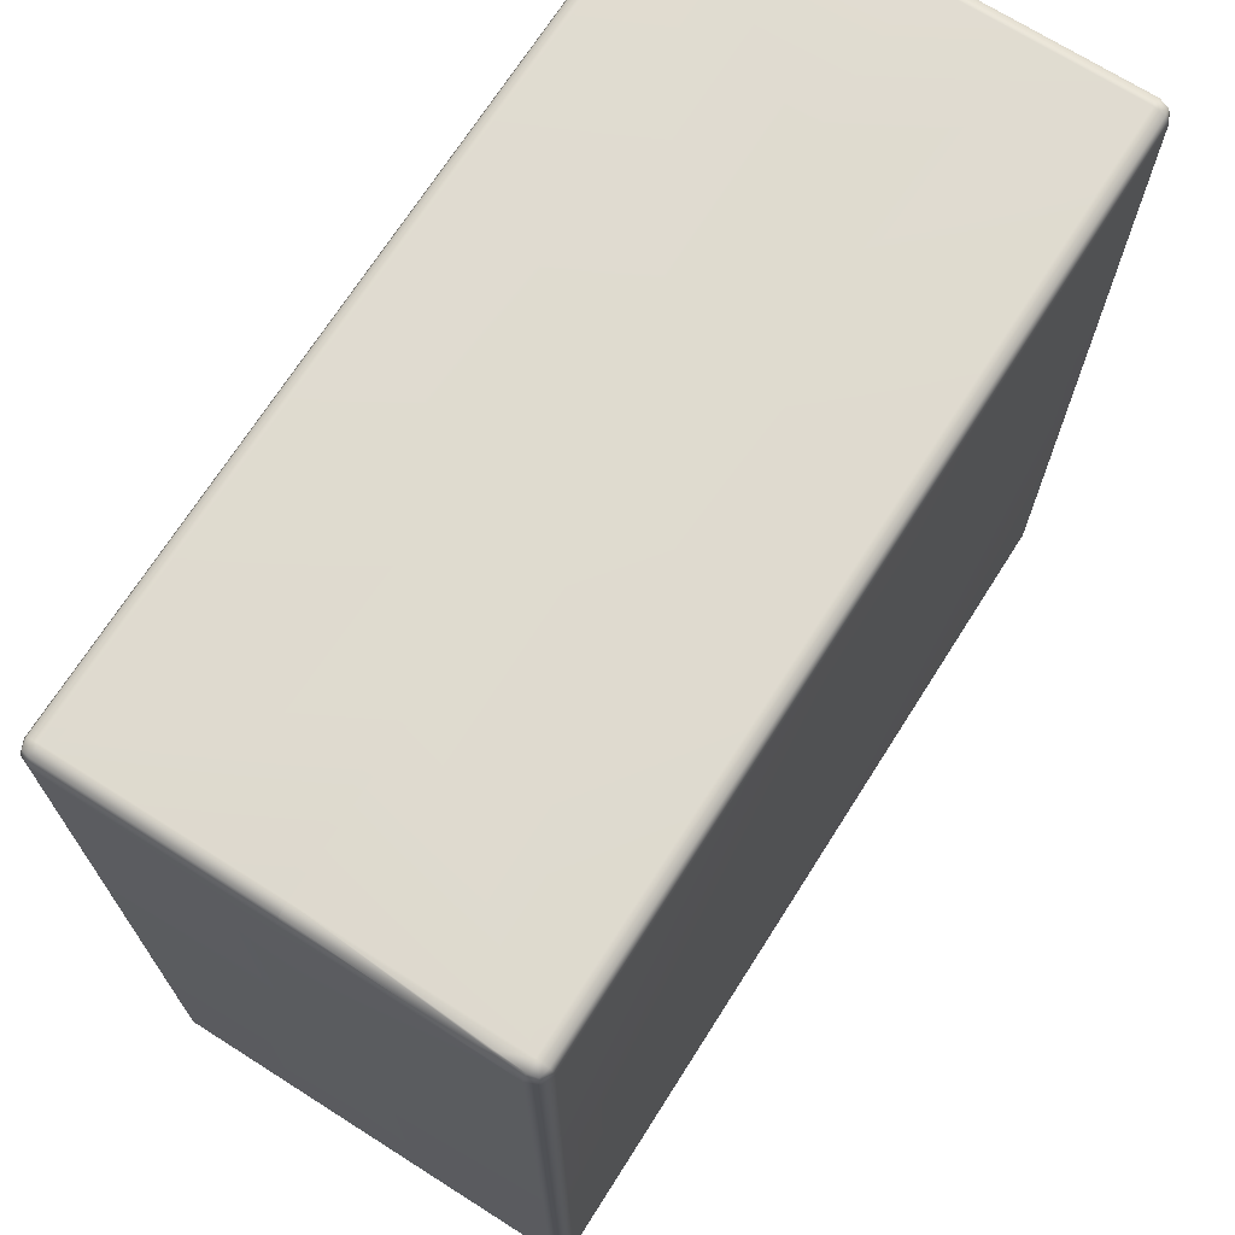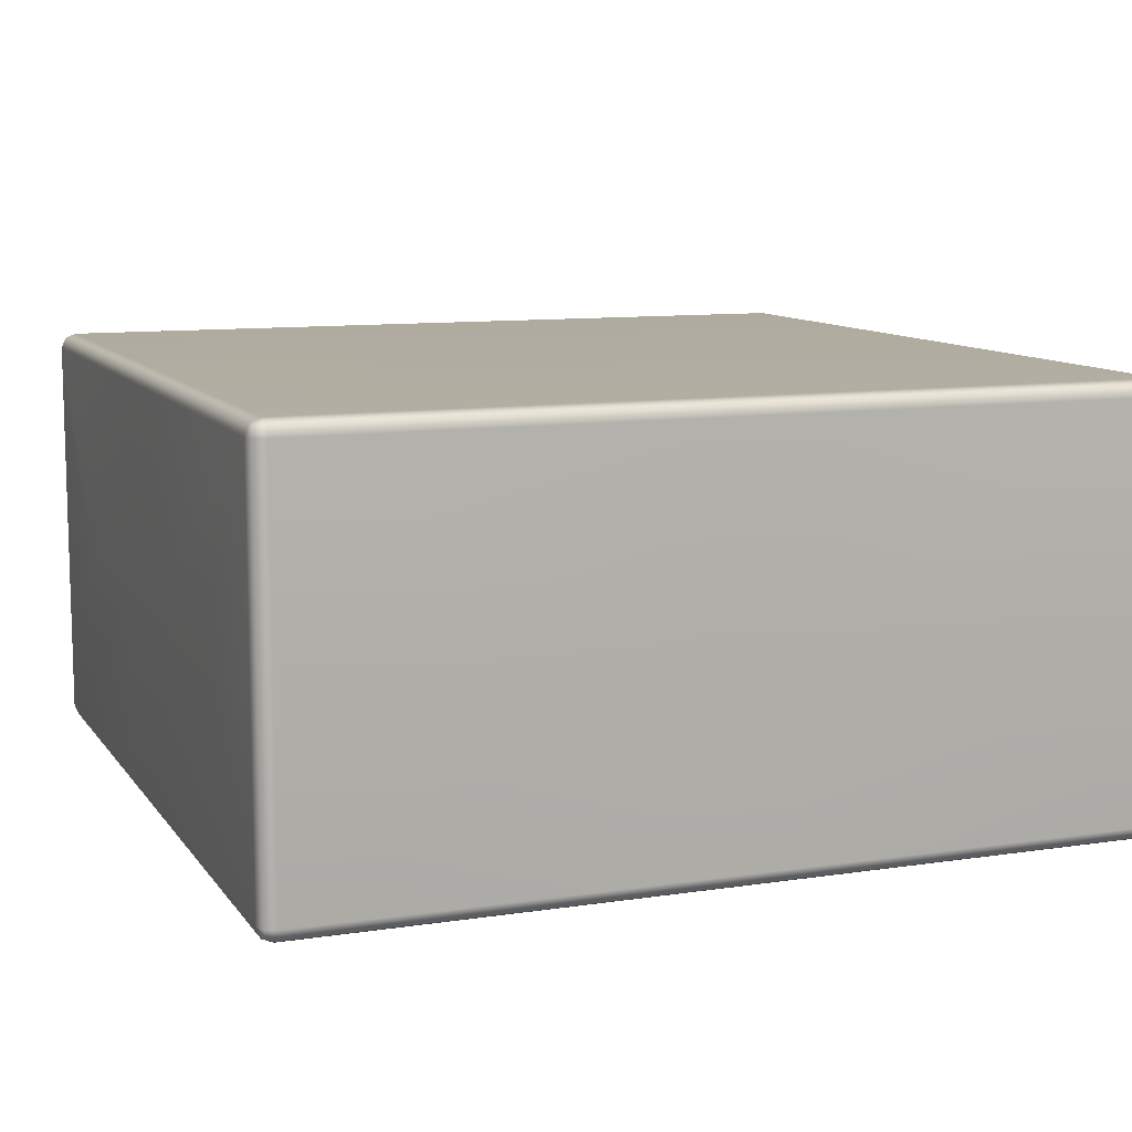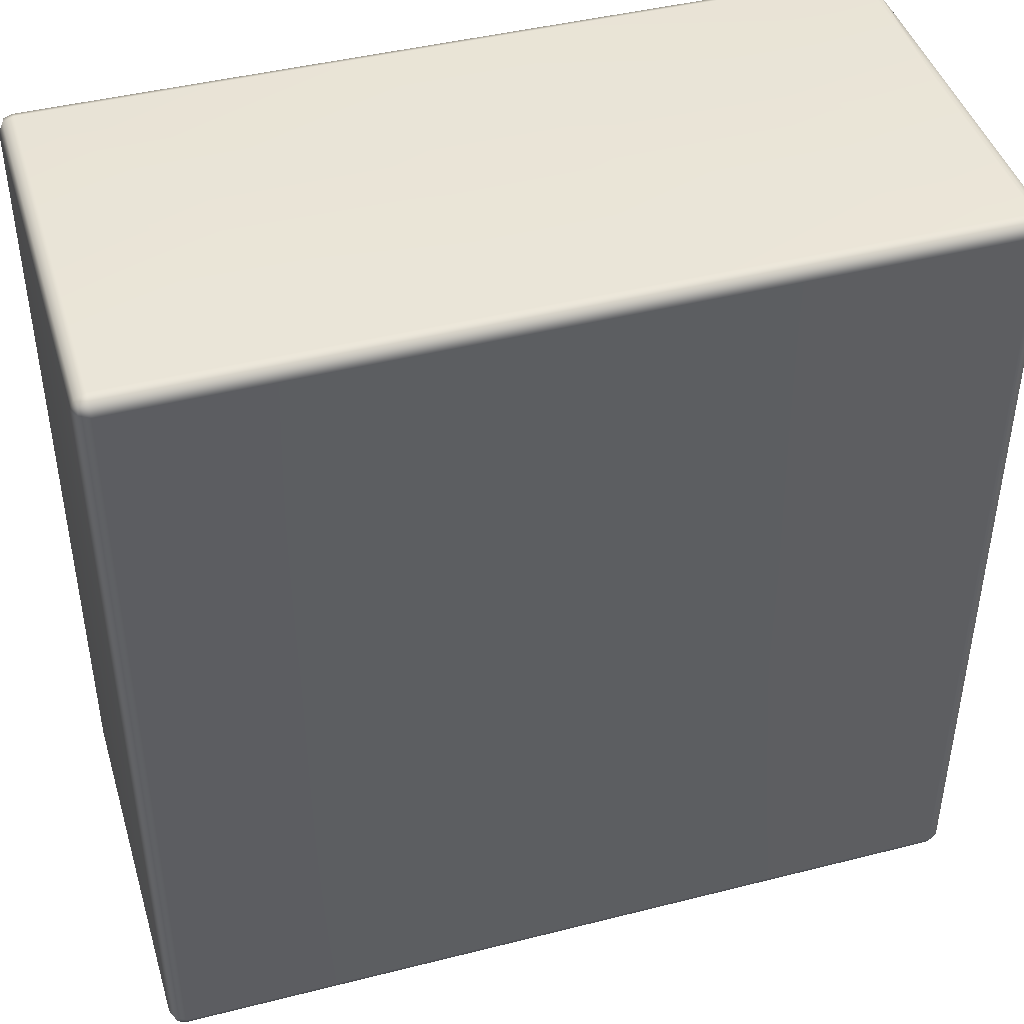
<metadata>
{"format":"obj","ext":"obj","renderer":"f3d","projection":"perspective","resolution":1024,"background":"white","views":[{"elev":70.4,"azim":122.4,"up":"+Z"},{"elev":10.2,"azim":158.9,"up":"+Y"},{"elev":43.8,"azim":-16.6,"up":"+Z"}]}
</metadata>
<code>
g Floor_Soft_Scaled_Base_Van_2M
v -2 -0.02498 -1.929
v -1.979 -0.02498 -1.979
v -1.979 0.01995 -1.979
v -2 0.01995 -1.929
v -2 -0.02499 -1.203
v -2 0.01995 -1.203
v -1.979 0.01995 -1.979
v -1.979 -0.02498 -1.979
v -1.929 0.01995 -2
v -1.929 -0.02498 -2
v -1.178 0.01995 -2
v -1.178 -0.02499 -2
v -1.178 0.01995 2
v -1.178 -0.02499 2
v -1.929 0.01995 2
v -1.929 -0.02499 2
v -1.979 0.01995 1.979
v -1.979 -0.02499 1.979
v -2 0.01995 1.197
v -2 -0.02499 1.197
v -2 0.01995 0.2997
v -2 -0.02499 0.2997
v -0.3066 -0.02499 -2
v -0.3066 0.01995 -2
v -1.178 -0.02499 -2
v -1.178 0.01995 -2
v -2 0.01995 1.928
v -1.979 0.01995 1.979
v -1.979 -0.02499 1.979
v -2 -0.02499 1.928
v -2 0.01995 1.197
v -2 -0.02499 1.197
v 1.171 0.01995 -2
v 1.171 -0.02499 -2
v 1.929 0.01995 -2
v 1.929 -0.02499 -2
v 1.979 0.01995 -1.979
v 1.979 -0.02499 -1.979
v 2 0.01995 -1.195
v 2 -0.02499 -1.195
v 2 0.01995 -0.3121
v 2 -0.02499 -0.3121
v 2 0.01995 -1.928
v 1.979 0.01995 -1.979
v 1.979 -0.02499 -1.979
v 2 -0.02499 -1.928
v 2 0.01995 -1.195
v 2 -0.02499 -1.195
v 0.3063 0.01995 -2
v 0.3063 -0.02499 -2
v 1.171 0.01995 -2
v 1.171 -0.02499 -2
v -2 -0.02499 -1.203
v -2 0.01995 -1.203
v -2 -0.02499 -0.3121
v -2 0.01995 -0.3121
v -0.3066 0.01995 2
v -0.3066 -0.02499 2
v -1.178 0.01995 2
v -1.178 -0.02499 2
v 2 -0.02499 1.929
v 1.979 -0.02499 1.979
v 1.979 0.01995 1.979
v 2 0.01995 1.929
v 2 -0.02499 1.196
v 2 0.01995 1.196
v 1.979 0.01995 1.979
v 1.979 -0.02499 1.979
v 1.929 0.01995 2
v 1.929 -0.02499 2
v 1.171 0.01995 2
v 1.171 -0.02499 2
v 0.3063 -0.02499 2
v 0.3063 0.01995 2
v 1.171 -0.02499 2
v 1.171 0.01995 2
v 2 -0.02499 1.196
v 2 0.01995 1.196
v 2 -0.02499 0.2997
v 2 0.01995 0.2997
v -0.3069 0.9797 -1.979
v 0.3063 0.9797 -1.979
v -0.3069 1.001 -1.929
v 0.3063 1.001 -1.929
v 0.3063 1.001 -0.3121
v -0.3069 1.001 -0.3121
v 0.3063 0.9293 -2
v 0.3063 0.9797 -1.979
v -0.3069 0.9797 -1.979
v -0.3069 0.9293 -2
v -0.3066 0.01995 -2
v 0.3063 0.01995 -2
v 1.979 0.9797 -0.3121
v 1.979 0.9797 0.2997
v 1.928 1.001 -0.3121
v 1.928 1.001 0.2997
v 0.3063 1.001 0.2997
v 0.3063 1.001 -0.3121
v 1.999 0.9293 0.2997
v 1.979 0.9797 0.2997
v 1.979 0.9797 -0.3121
v 1.999 0.9293 -0.3121
v 2 0.01995 -0.3121
v 2 0.01995 0.2997
v 1.929 0.9797 -1.978
v 1.929 0.9294 -1.999
v 1.97 0.9705 -1.969
v 0.3063 0.9293 -2
v 0.3063 0.01995 -2
v 0.3063 0.9797 -1.979
v 2 0.9293 -1.928
v 1.979 0.9797 -1.928
v 1.97 0.9705 -1.969
v 1.999 0.9293 -0.3121
v 1.979 0.9797 -0.3121
v 2 0.01995 -0.3121
v 1.979 0.9797 -1.928
v 1.929 1.001 -1.928
v 1.97 0.9705 -1.969
v 1.979 0.9797 -0.3121
v 1.928 1.001 -0.3121
v 0.3063 1.001 -0.3121
v 1.929 1.001 -1.928
v 1.929 0.9797 -1.978
v 1.97 0.9705 -1.969
v 0.3063 0.9797 -1.979
v 0.3063 1.001 -1.929
v 0.3063 1.001 -0.3121
v -1.979 0.9797 -0.3121
v -1.928 1.001 -0.3121
v -1.979 0.9797 0.2997
v -1.928 1.001 0.2997
v -0.3069 1.001 0.2997
v -0.3069 1.001 -0.3121
v -2 0.9293 0.2997
v -1.979 0.9797 -0.3121
v -1.979 0.9797 0.2997
v -1.999 0.9293 -0.3121
v -2 0.01995 -0.3121
v -2 0.01995 0.2997
v -1.929 0.9797 -1.979
v -1.97 0.9705 -1.969
v -1.929 0.9294 -1.999
v -0.3069 0.9293 -2
v -0.3066 0.01995 -2
v -0.3069 0.9797 -1.979
v -2 0.9293 -1.928
v -1.97 0.9705 -1.969
v -1.979 0.9797 -1.928
v -1.999 0.9293 -0.3121
v -1.979 0.9797 -0.3121
v -2 0.01995 -0.3121
v -1.979 0.9797 -1.928
v -1.97 0.9705 -1.969
v -1.929 1.001 -1.928
v -1.979 0.9797 -0.3121
v -1.928 1.001 -0.3121
v -0.3069 1.001 -0.3121
v -1.929 1.001 -1.928
v -1.97 0.9705 -1.969
v -1.929 0.9797 -1.979
v -0.3069 0.9797 -1.979
v -0.3069 1.001 -1.929
v -0.3069 1.001 -0.3121
v -0.3069 0.9797 1.979
v -0.3069 1.001 1.929
v 0.3063 0.9797 1.979
v 0.3063 1.001 1.929
v 0.3063 1.001 0.2997
v -0.3069 1.001 0.2997
v 0.3063 0.9293 2
v -0.3069 0.9797 1.979
v 0.3063 0.9797 1.979
v -0.3069 0.9293 2
v -0.3066 0.01995 2
v 0.3063 0.01995 2
v 1.929 0.9797 1.978
v 1.97 0.9705 1.969
v 1.929 0.9294 1.999
v 0.3063 0.9293 2
v 0.3063 0.01995 2
v 0.3063 0.9797 1.979
v 2 0.9294 1.928
v 1.97 0.9705 1.969
v 1.979 0.9797 1.928
v 1.999 0.9293 0.2997
v 1.979 0.9797 0.2997
v 2 0.01995 0.2997
v 1.979 0.9797 1.928
v 1.97 0.9705 1.969
v 1.929 1.001 1.928
v 1.979 0.9797 0.2997
v 1.928 1.001 0.2997
v 0.3063 1.001 0.2997
v 1.929 1.001 1.928
v 1.97 0.9705 1.969
v 1.929 0.9797 1.978
v 0.3063 0.9797 1.979
v 0.3063 1.001 1.929
v 0.3063 1.001 0.2997
v -1.929 0.9797 1.979
v -1.929 0.9293 1.999
v -1.97 0.9704 1.969
v -0.3069 0.9293 2
v -0.3066 0.01995 2
v -0.3069 0.9797 1.979
v -2 0.9292 1.928
v -1.979 0.9797 1.928
v -1.97 0.9704 1.969
v -2 0.9293 0.2997
v -1.979 0.9797 0.2997
v -2 0.01995 0.2997
v -1.979 0.9797 1.928
v -1.929 1.001 1.928
v -1.97 0.9704 1.969
v -1.979 0.9797 0.2997
v -1.928 1.001 0.2997
v -0.3069 1.001 0.2997
v -1.929 1.001 1.928
v -1.929 0.9797 1.979
v -1.97 0.9704 1.969
v -0.3069 0.9797 1.979
v -0.3069 1.001 1.929
v -0.3069 1.001 0.2997
v 0.3063 1.001 -0.3121
v 0.3063 1.001 0.2997
v -0.3069 1.001 -0.3121
v -0.3069 1.001 0.2997
v -1.979 0.9294 -1.979
v -1.929 0.9294 -1.999
v -1.97 0.9705 -1.969
v -1.929 0.01995 -2
v -1.979 0.01995 -1.979
v -1.178 0.01995 -2
v -0.3066 0.01995 -2
v -2 0.9293 -1.928
v -1.979 0.9294 -1.979
v -1.97 0.9705 -1.969
v -1.979 0.01995 -1.979
v -2 0.01995 -1.929
v -2 0.01995 -1.203
v -2 0.01995 -0.3121
v -1.979 0.9293 1.978
v -1.97 0.9704 1.969
v -1.929 0.9293 1.999
v -1.929 0.01995 2
v -1.979 0.01995 1.979
v -1.178 0.01995 2
v -0.3066 0.01995 2
v -2 0.9292 1.928
v -1.97 0.9704 1.969
v -1.979 0.9293 1.978
v -1.979 0.01995 1.979
v -2 0.01995 1.928
v -2 0.01995 1.197
v -2 0.01995 0.2997
v 1.979 0.9294 -1.978
v 1.97 0.9705 -1.969
v 1.929 0.9294 -1.999
v 1.929 0.01995 -2
v 1.979 0.01995 -1.979
v 1.171 0.01995 -2
v 0.3063 0.01995 -2
v 2 0.9293 -1.928
v 1.97 0.9705 -1.969
v 1.979 0.9294 -1.978
v 1.979 0.01995 -1.979
v 2 0.01995 -1.928
v 2 0.01995 -1.195
v 2 0.01995 -0.3121
v 1.979 0.9296 1.979
v 1.929 0.9294 1.999
v 1.97 0.9705 1.969
v 1.973 0.8107 1.981
v 1.979 0.7928 1.979
v 1.929 0.01995 2
v 1.979 0.01995 1.979
v 1.171 0.01995 2
v 0.3063 0.01995 2
v 2 0.9294 1.928
v 1.979 0.9296 1.979
v 1.97 0.9705 1.969
v 1.979 0.7928 1.979
v 1.995 0.7198 1.94
v 1.979 0.01995 1.979
v 2 0.698 1.928
v 2 0.01995 1.929
v 2 0.01995 1.196
v 2 0.01995 0.2997
v -1.979 -0.9294 -1.979
v -1.97 -0.9705 -1.969
v -1.929 -0.9294 -1.999
v -1.929 -0.02498 -2
v -1.979 -0.02498 -1.979
v -1.178 -0.02499 -2
v -0.3066 -0.02499 -2
v -2 -0.9293 -1.928
v -1.97 -0.9705 -1.969
v -1.979 -0.9294 -1.979
v -1.979 -0.02498 -1.979
v -2 -0.02498 -1.929
v -2 -0.02499 -1.203
v -2 -0.02499 -0.3121
v -1.979 -0.9295 1.978
v -1.929 -0.9294 1.999
v -1.97 -0.9705 1.969
v -1.929 -0.02499 2
v -1.979 -0.02499 1.979
v -1.178 -0.02499 2
v -0.3066 -0.02499 2
v -2 -0.9294 1.928
v -1.979 -0.9295 1.978
v -1.97 -0.9705 1.969
v -1.979 -0.02499 1.979
v -2 -0.02499 1.928
v -2 -0.02499 1.197
v -2 -0.02499 0.2997
v 1.979 -0.9294 -1.978
v 1.929 -0.9294 -1.999
v 1.97 -0.9705 -1.969
v 1.929 -0.02499 -2
v 1.979 -0.02499 -1.979
v 1.171 -0.02499 -2
v 0.3063 -0.02499 -2
v 2 -0.9293 -1.928
v 1.979 -0.9294 -1.978
v 1.97 -0.9705 -1.969
v 1.979 -0.02499 -1.979
v 2 -0.02499 -1.928
v 2 -0.02499 -1.195
v 2 -0.02499 -0.3121
v 1.979 -0.9293 1.979
v 1.97 -0.9704 1.969
v 1.929 -0.9293 1.999
v 1.929 -0.02499 2
v 1.979 -0.02499 1.979
v 1.171 -0.02499 2
v 0.3063 -0.02499 2
v 2 -0.9292 1.928
v 1.97 -0.9704 1.969
v 1.979 -0.9293 1.979
v 1.979 -0.02499 1.979
v 2 -0.02499 1.929
v 2 -0.02499 1.196
v 2 -0.02499 0.2997
v -0.3069 -0.9797 -1.979
v -0.3069 -1.001 -1.928
v 0.3063 -0.9797 -1.979
v 0.3063 -1.001 -1.928
v 0.3063 -1.001 -0.3121
v -0.3069 -1.001 -0.3121
v 0.3063 -0.9293 -2
v -0.3069 -0.9797 -1.979
v 0.3063 -0.9797 -1.979
v -0.3069 -0.9293 -2
v -0.3066 -0.02499 -2
v 0.3063 -0.02499 -2
v 1.979 -0.9797 -0.3121
v 1.928 -1.001 -0.3121
v 1.979 -0.9797 0.2997
v 1.928 -1.001 0.2997
v 0.3063 -1.001 0.2997
v 0.3063 -1.001 -0.3121
v 1.999 -0.9293 0.2997
v 1.979 -0.9797 -0.3121
v 1.979 -0.9797 0.2997
v 1.999 -0.9293 -0.3121
v 2 -0.02499 -0.3121
v 2 -0.02499 0.2997
v 1.929 -0.9797 -1.978
v 1.97 -0.9705 -1.969
v 1.929 -0.9294 -1.999
v 0.3063 -0.9293 -2
v 0.3063 -0.02499 -2
v 0.3063 -0.9797 -1.979
v 2 -0.9293 -1.928
v 1.97 -0.9705 -1.969
v 1.979 -0.9797 -1.928
v 1.999 -0.9293 -0.3121
v 1.979 -0.9797 -0.3121
v 2 -0.02499 -0.3121
v 1.979 -0.9797 -1.928
v 1.97 -0.9705 -1.969
v 1.929 -1.001 -1.928
v 1.979 -0.9797 -0.3121
v 1.928 -1.001 -0.3121
v 0.3063 -1.001 -0.3121
v 1.929 -1.001 -1.928
v 1.97 -0.9705 -1.969
v 1.929 -0.9797 -1.978
v 0.3063 -0.9797 -1.979
v 0.3063 -1.001 -1.928
v 0.3063 -1.001 -0.3121
v -1.979 -0.9797 -0.3121
v -1.979 -0.9797 0.2997
v -1.928 -1.001 -0.3121
v -1.928 -1.001 0.2997
v -0.3069 -1.001 0.2997
v -0.3069 -1.001 -0.3121
v -2 -0.9293 0.2997
v -1.979 -0.9797 0.2997
v -1.979 -0.9797 -0.3121
v -1.999 -0.9293 -0.3121
v -2 -0.02499 -0.3121
v -2 -0.02499 0.2997
v -1.929 -0.9797 -1.978
v -1.929 -0.9294 -1.999
v -1.97 -0.9705 -1.969
v -0.3069 -0.9293 -2
v -0.3066 -0.02499 -2
v -0.3069 -0.9797 -1.979
v -2 -0.9293 -1.928
v -1.979 -0.9797 -1.928
v -1.97 -0.9705 -1.969
v -1.999 -0.9293 -0.3121
v -1.979 -0.9797 -0.3121
v -2 -0.02499 -0.3121
v -1.979 -0.9797 -1.928
v -1.929 -1.001 -1.928
v -1.97 -0.9705 -1.969
v -1.979 -0.9797 -0.3121
v -1.928 -1.001 -0.3121
v -0.3069 -1.001 -0.3121
v -1.929 -1.001 -1.928
v -1.929 -0.9797 -1.978
v -1.97 -0.9705 -1.969
v -0.3069 -0.9797 -1.979
v -0.3069 -1.001 -1.928
v -0.3069 -1.001 -0.3121
v -0.3069 -0.9797 1.979
v 0.3063 -0.9797 1.979
v -0.3069 -1.001 1.929
v 0.3063 -1.001 1.929
v 0.3063 -1.001 0.2997
v -0.3069 -1.001 0.2997
v 0.3063 -0.9293 2
v 0.3063 -0.9797 1.979
v -0.3069 -0.9797 1.979
v -0.3069 -0.9293 2
v -0.3066 -0.02499 2
v 0.3063 -0.02499 2
v 1.929 -0.9797 1.979
v 1.929 -0.9293 1.999
v 1.97 -0.9704 1.969
v 0.3063 -0.9293 2
v 0.3063 -0.02499 2
v 0.3063 -0.9797 1.979
v 2 -0.9292 1.928
v 1.979 -0.9797 1.928
v 1.97 -0.9704 1.969
v 1.999 -0.9293 0.2997
v 1.979 -0.9797 0.2997
v 2 -0.02499 0.2997
v 1.979 -0.9797 1.928
v 1.929 -1.001 1.928
v 1.97 -0.9704 1.969
v 1.979 -0.9797 0.2997
v 1.928 -1.001 0.2997
v 0.3063 -1.001 0.2997
v 1.929 -1.001 1.928
v 1.929 -0.9797 1.979
v 1.97 -0.9704 1.969
v 0.3063 -0.9797 1.979
v 0.3063 -1.001 1.929
v 0.3063 -1.001 0.2997
v -1.929 -0.9797 1.979
v -1.97 -0.9705 1.969
v -1.929 -0.9294 1.999
v -0.3069 -0.9293 2
v -0.3066 -0.02499 2
v -0.3069 -0.9797 1.979
v -2 -0.9294 1.928
v -1.97 -0.9705 1.969
v -1.979 -0.9797 1.928
v -2 -0.9293 0.2997
v -1.979 -0.9797 0.2997
v -2 -0.02499 0.2997
v -1.979 -0.9797 1.928
v -1.97 -0.9705 1.969
v -1.929 -1.001 1.928
v -1.979 -0.9797 0.2997
v -1.928 -1.001 0.2997
v -0.3069 -1.001 0.2997
v -1.929 -1.001 1.928
v -1.97 -0.9705 1.969
v -1.929 -0.9797 1.979
v -0.3069 -0.9797 1.979
v -0.3069 -1.001 1.929
v -0.3069 -1.001 0.2997
v 0.3063 -1.001 -0.3121
v -0.3069 -1.001 -0.3121
v 0.3063 -1.001 0.2997
v -0.3069 -1.001 0.2997
v 0.3063 -0.02499 -2
v 0.3063 0.01995 -2
v -0.3066 -0.02499 -2
v -0.3066 0.01995 -2
v 2 -0.02499 0.2997
v 2 0.01995 0.2997
v 2 -0.02499 -0.3121
v 2 0.01995 -0.3121
v -2 -0.02499 -0.3121
v -2 0.01995 -0.3121
v -2 -0.02499 0.2997
v -2 0.01995 0.2997
v -0.3066 -0.02499 2
v -0.3066 0.01995 2
v 0.3063 -0.02499 2
v 0.3063 0.01995 2
g Floor_Soft_Scaled_Base_Van_2M_0
f 3 2 1
f 3 1 4
f 5 4 1
f 5 6 4
f 9 8 7
f 9 10 8
f 10 9 11
f 10 11 12
f 15 14 13
f 15 16 14
f 16 15 17
f 16 17 18
f 21 20 19
f 21 22 20
f 25 24 23
f 25 26 24
f 29 28 27
f 29 27 30
f 31 30 27
f 31 32 30
f 35 34 33
f 35 36 34
f 36 35 37
f 36 37 38
f 41 40 39
f 41 42 40
f 45 44 43
f 45 43 46
f 47 46 43
f 47 48 46
f 51 50 49
f 51 52 50
f 55 54 53
f 55 56 54
f 59 58 57
f 59 60 58
f 63 62 61
f 63 61 64
f 65 64 61
f 65 66 64
f 69 68 67
f 69 70 68
f 70 69 71
f 70 71 72
f 75 74 73
f 75 76 74
f 79 78 77
f 79 80 78
f 83 82 81
f 83 84 82
f 85 84 83
f 85 83 86
f 89 88 87
f 89 87 90
f 87 91 90
f 87 92 91
f 95 94 93
f 95 96 94
f 97 96 95
f 97 95 98
f 101 100 99
f 101 99 102
f 99 103 102
f 99 104 103
f 107 106 105
f 108 105 106
f 109 108 106
f 108 110 105
f 113 112 111
f 114 111 112
f 114 112 115
f 111 114 116
f 119 118 117
f 120 117 118
f 120 118 121
f 122 121 118
f 125 124 123
f 126 123 124
f 126 127 123
f 128 123 127
f 131 130 129
f 132 130 131
f 132 133 130
f 130 133 134
f 137 136 135
f 135 136 138
f 139 135 138
f 140 135 139
f 143 142 141
f 141 144 143
f 144 145 143
f 146 144 141
f 149 148 147
f 147 150 149
f 149 150 151
f 152 150 147
f 155 154 153
f 153 156 155
f 155 156 157
f 157 158 155
f 161 160 159
f 159 162 161
f 163 162 159
f 159 164 163
f 167 166 165
f 168 166 167
f 168 169 166
f 166 169 170
f 173 172 171
f 171 172 174
f 175 171 174
f 176 171 175
f 179 178 177
f 177 180 179
f 180 181 179
f 182 180 177
f 185 184 183
f 183 186 185
f 185 186 187
f 188 186 183
f 191 190 189
f 189 192 191
f 191 192 193
f 193 194 191
f 197 196 195
f 195 198 197
f 199 198 195
f 195 200 199
f 203 202 201
f 204 201 202
f 205 204 202
f 204 206 201
f 209 208 207
f 210 207 208
f 210 208 211
f 207 210 212
f 215 214 213
f 216 213 214
f 216 214 217
f 218 217 214
f 221 220 219
f 222 219 220
f 222 223 219
f 224 219 223
f 227 226 225
f 227 228 226
f 231 230 229
f 232 229 230
f 232 233 229
f 234 232 230
f 235 234 230
f 238 237 236
f 239 236 237
f 239 240 236
f 241 236 240
f 241 242 236
f 245 244 243
f 243 246 245
f 247 246 243
f 246 248 245
f 248 249 245
f 252 251 250
f 250 253 252
f 254 253 250
f 250 255 254
f 250 256 255
f 259 258 257
f 257 260 259
f 261 260 257
f 260 262 259
f 262 263 259
f 266 265 264
f 264 267 266
f 268 267 264
f 264 269 268
f 264 270 269
f 273 272 271
f 274 271 272
f 274 275 271
f 276 275 274
f 276 274 272
f 276 277 275
f 278 276 272
f 279 278 272
f 282 281 280
f 283 280 281
f 283 284 280
f 283 285 284
f 285 286 284
f 284 286 280
f 285 287 286
f 288 286 287
f 288 280 286
f 288 289 280
f 292 291 290
f 290 293 292
f 294 293 290
f 293 295 292
f 295 296 292
f 299 298 297
f 297 300 299
f 301 300 297
f 297 302 301
f 297 303 302
f 306 305 304
f 307 304 305
f 307 308 304
f 309 307 305
f 310 309 305
f 313 312 311
f 314 311 312
f 314 315 311
f 316 311 315
f 316 317 311
f 320 319 318
f 321 318 319
f 321 322 318
f 323 321 319
f 324 323 319
f 327 326 325
f 328 325 326
f 328 329 325
f 330 325 329
f 330 331 325
f 334 333 332
f 332 335 334
f 336 335 332
f 335 337 334
f 337 338 334
f 341 340 339
f 339 342 341
f 343 342 339
f 339 344 343
f 339 345 344
f 348 347 346
f 349 347 348
f 349 350 347
f 347 350 351
f 354 353 352
f 352 353 355
f 356 352 355
f 357 352 356
f 360 359 358
f 361 359 360
f 361 362 359
f 359 362 363
f 366 365 364
f 364 365 367
f 368 364 367
f 369 364 368
f 372 371 370
f 370 373 372
f 373 374 372
f 375 373 370
f 378 377 376
f 376 379 378
f 378 379 380
f 379 376 381
f 384 383 382
f 382 385 384
f 384 385 386
f 386 387 384
f 390 389 388
f 388 391 390
f 392 391 388
f 388 393 392
f 396 395 394
f 396 397 395
f 398 397 396
f 398 396 399
f 402 401 400
f 402 400 403
f 400 404 403
f 400 405 404
f 408 407 406
f 409 406 407
f 410 409 407
f 409 411 406
f 414 413 412
f 415 412 413
f 415 413 416
f 415 417 412
f 420 419 418
f 421 418 419
f 421 419 422
f 423 422 419
f 426 425 424
f 427 424 425
f 427 428 424
f 429 424 428
f 432 431 430
f 432 433 431
f 434 433 432
f 434 432 435
f 438 437 436
f 438 436 439
f 436 440 439
f 436 441 440
f 444 443 442
f 445 442 443
f 446 445 443
f 445 447 442
f 450 449 448
f 451 448 449
f 451 449 452
f 451 453 448
f 456 455 454
f 457 454 455
f 457 455 458
f 459 458 455
f 462 461 460
f 463 460 461
f 463 464 460
f 465 460 464
f 468 467 466
f 466 469 468
f 469 470 468
f 471 469 466
f 474 473 472
f 472 475 474
f 474 475 476
f 475 472 477
f 480 479 478
f 478 481 480
f 480 481 482
f 482 483 480
f 486 485 484
f 484 487 486
f 488 487 484
f 484 489 488
f 492 491 490
f 492 493 491
f 496 495 494
f 496 497 495
f 500 499 498
f 500 501 499
f 504 503 502
f 504 505 503
f 508 507 506
f 508 509 507

</code>
